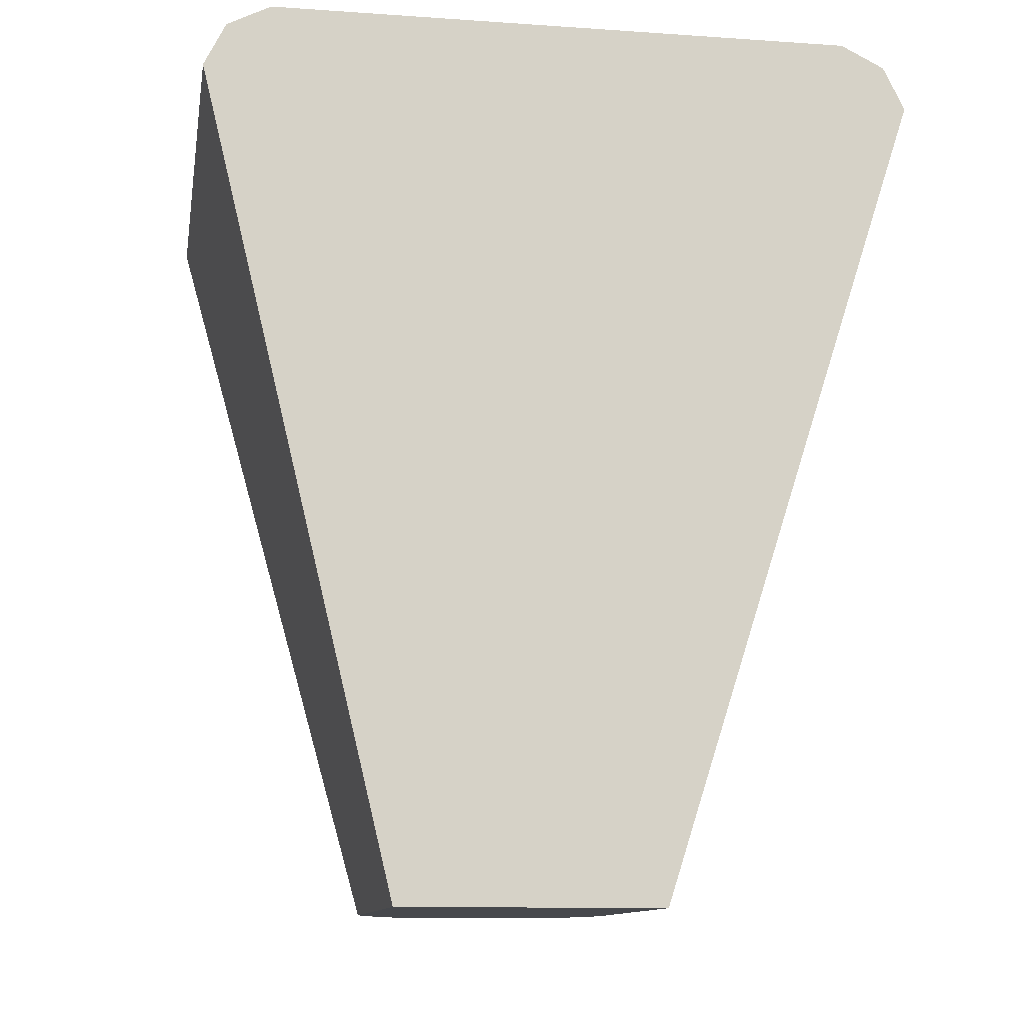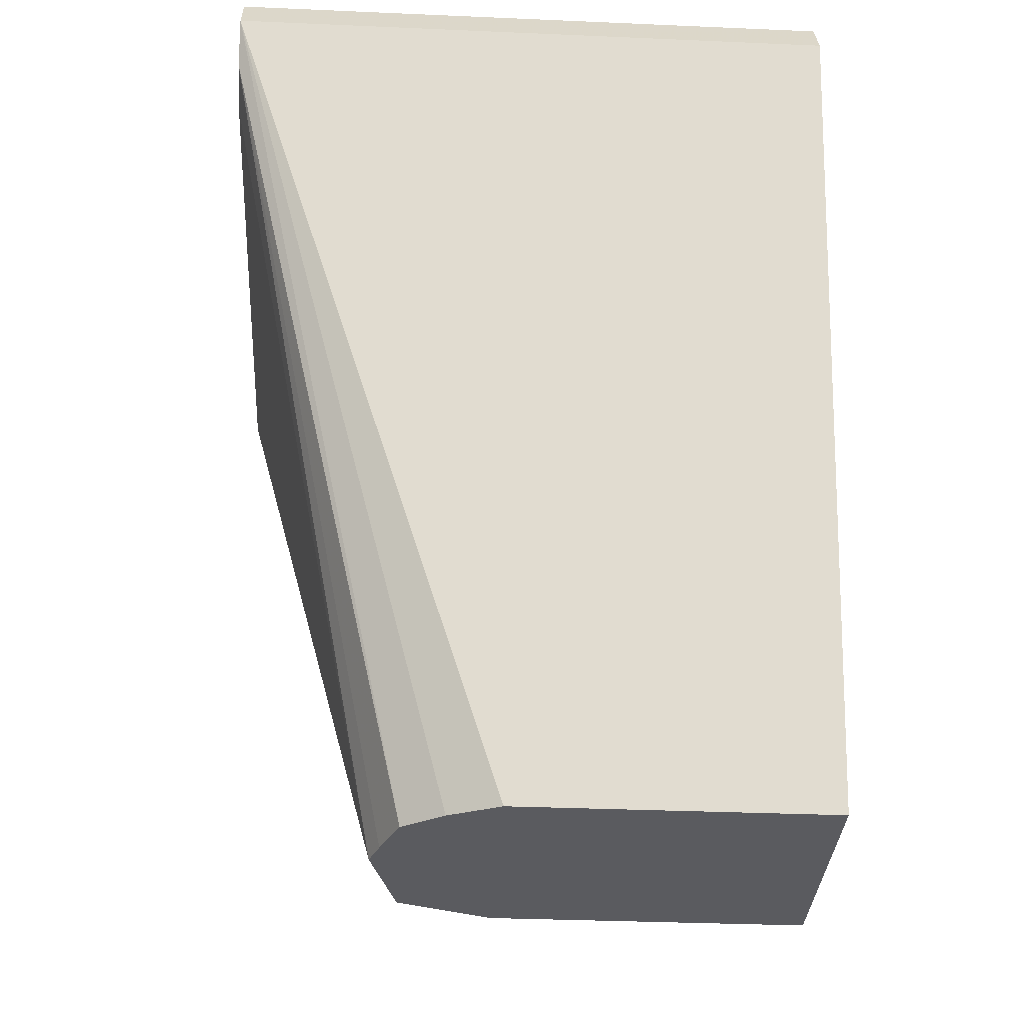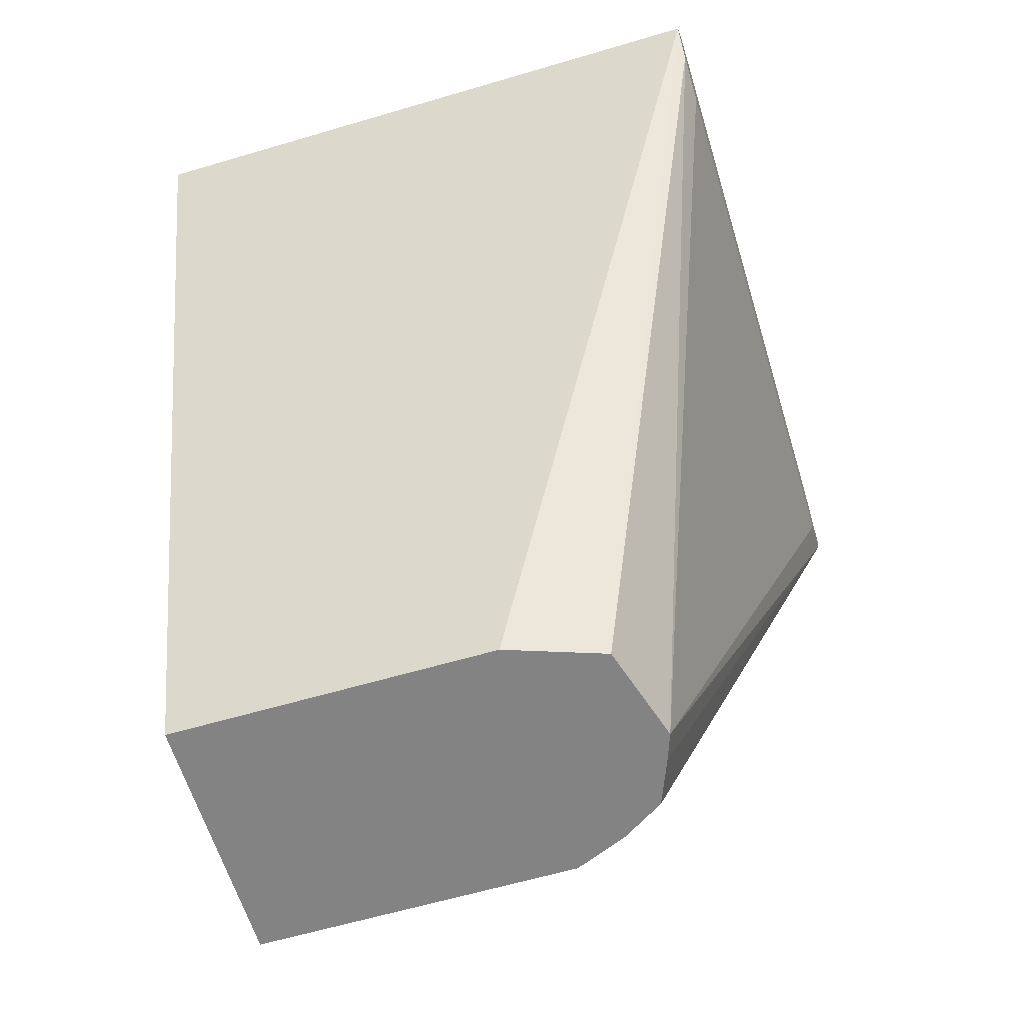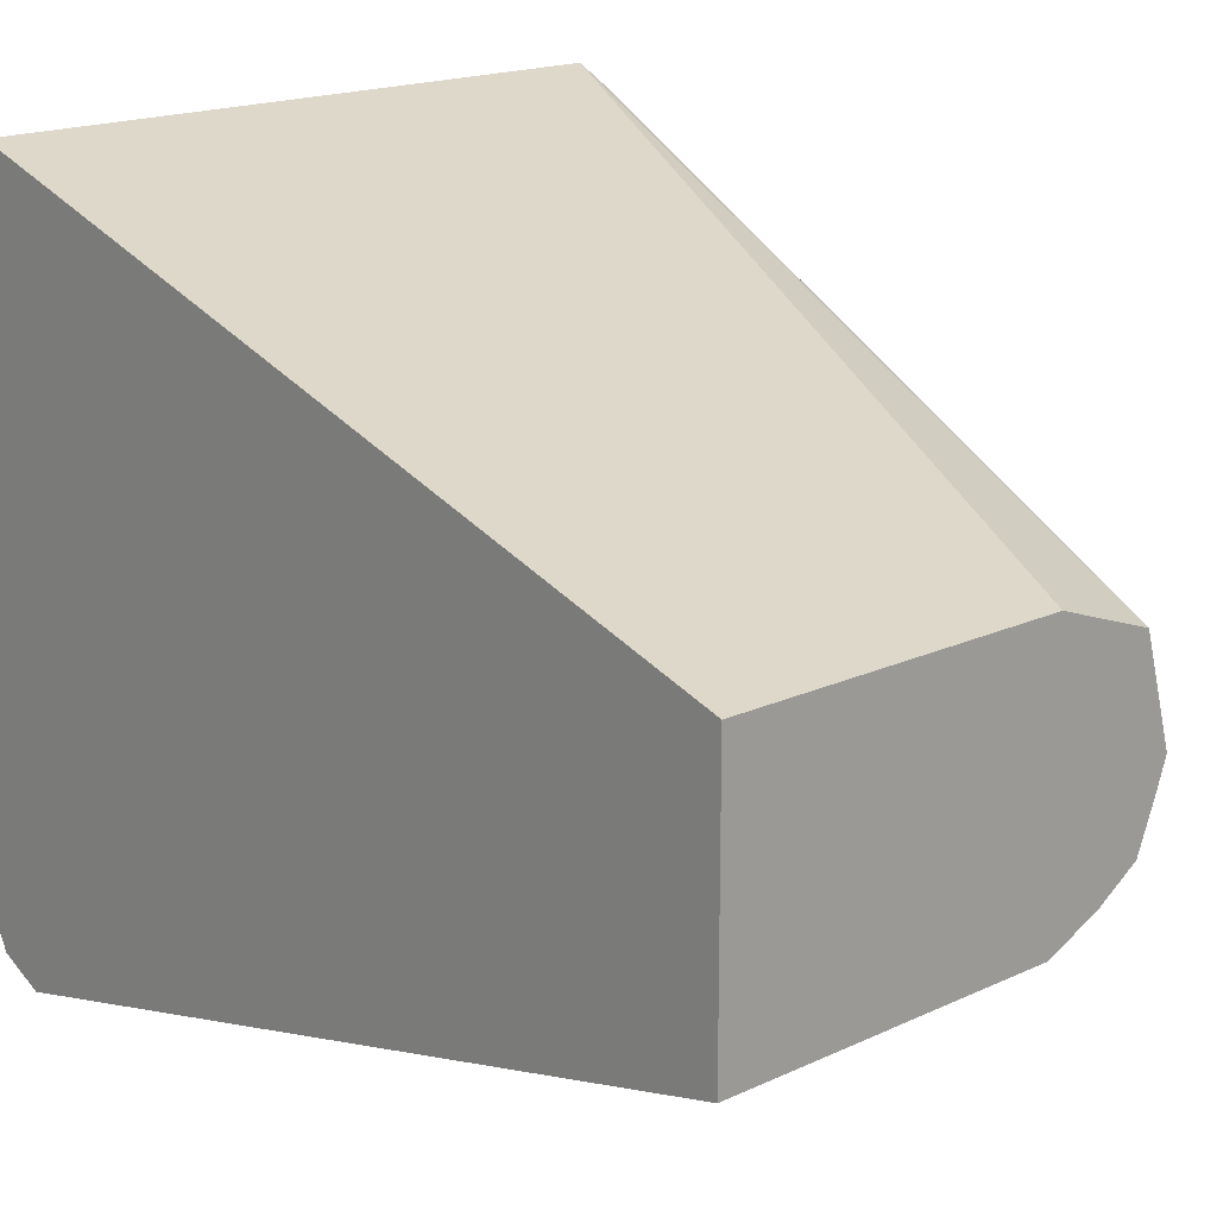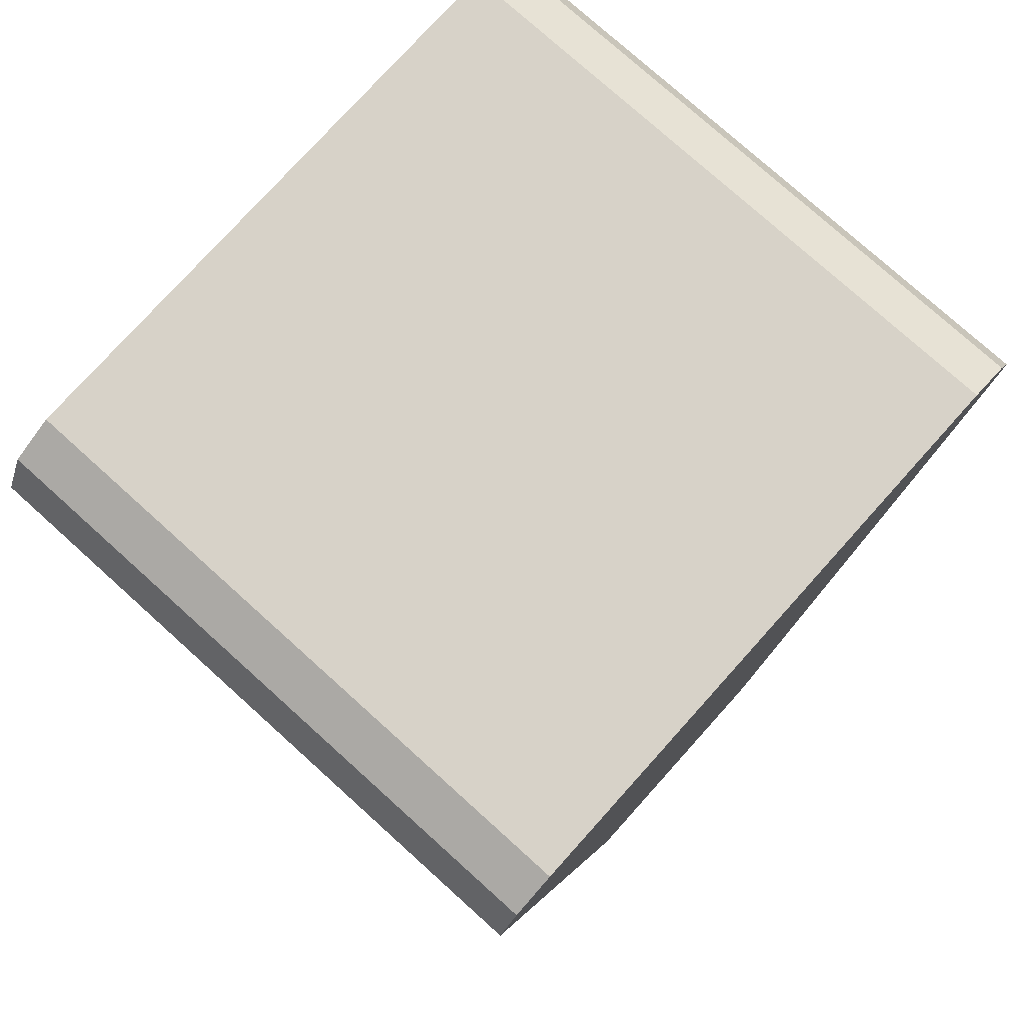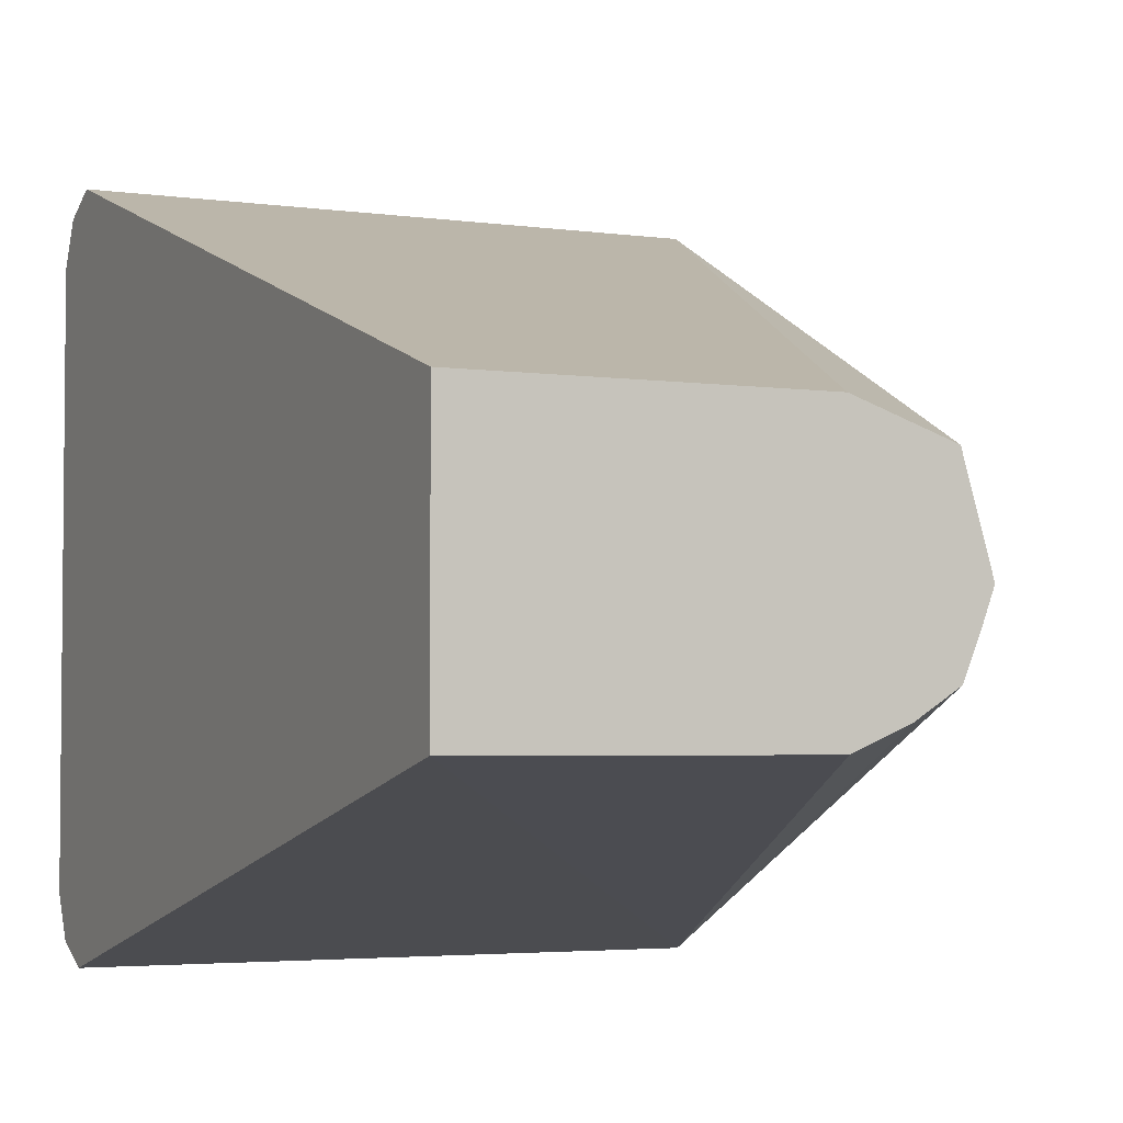
<metadata>
{"format":"obj","ext":"obj","renderer":"f3d","projection":"perspective","resolution":1024,"background":"white","views":[{"elev":-11.5,"azim":80.5,"up":"+Z"},{"elev":-33.5,"azim":-3.4,"up":"+Z"},{"elev":-61.1,"azim":-163.2,"up":"+Z"},{"elev":17.7,"azim":137.4,"up":"+Y"},{"elev":77.4,"azim":42.0,"up":"+Z"},{"elev":-3.6,"azim":154.3,"up":"+Y"}]}
</metadata>
<code>
v -0.02591 0.08827 0.01765
v -0.02591 0.08238 0.02942
v 0.1413 0.08827 0.01765
v 0.1413 0.01767 -0.2024
v 0.05297 0.01765 -0.2024
v 0.02682 0.00849 -0.2024
v -0.02591 0.08514 0.01137
v 0.1413 0.08238 0.02942
v -0.02591 0.07061 0.03531
v 0.1413 -0.05299 -0.2024
v 0.01896 -0.01894 -0.2024
v -0.02591 0.08238 0.005877
v 0.1413 0.07061 0.03531
v -0.02591 -0.08827 0.03531
v -0.02591 -0.1059 0.01765
v 0.05297 -0.05295 -0.2024
v 0.1413 -0.1059 0.01765
v 0.02171 -0.02651 -0.2024
v -0.02591 -0.1 0.005877
v -0.02591 -0.08827 -9.28e-06
v -0.02591 0.07061 -9.28e-06
v -0.02591 0.07611 0.002736
v 0.1413 -0.08827 0.03531
v -0.02591 -0.1 0.02942
v 0.02682 -0.03922 -0.2024
v 0.03847 -0.04673 -0.2024
v 0.1413 -0.1 0.02942
f 10 17 15
f 4 18 11
f 4 11 6
f 4 6 5
f 6 11 12
f 6 12 7
f 9 14 23
f 4 25 18
f 9 23 13
f 10 15 16
f 11 18 19
f 14 27 23
f 11 20 21
f 11 21 22
f 11 22 12
f 14 24 27
f 15 19 25
f 15 25 26
f 15 26 16
f 15 17 27
f 15 27 24
f 18 25 19
f 4 26 25
f 11 19 20
f 4 16 26
f 1 21 20
f 3 10 4
f 1 2 8
f 1 8 3
f 1 4 5
f 1 5 6
f 1 6 7
f 1 7 12
f 1 12 22
f 1 22 21
f 4 10 16
f 1 20 19
f 1 19 15
f 1 3 4
f 1 24 14
f 1 15 24
f 3 17 10
f 3 23 27
f 3 13 23
f 3 27 17
f 2 13 8
f 2 9 13
f 1 9 2
f 1 14 9
f 3 8 13

</code>
